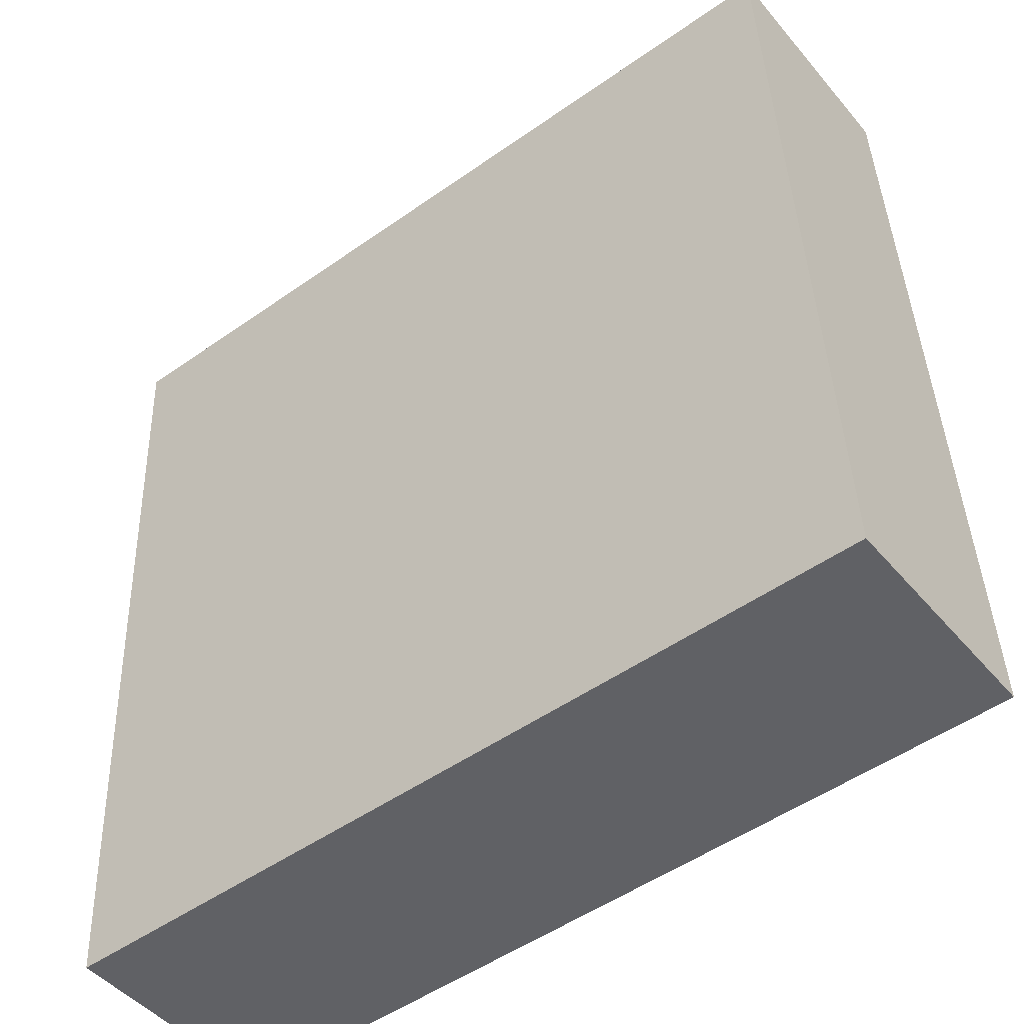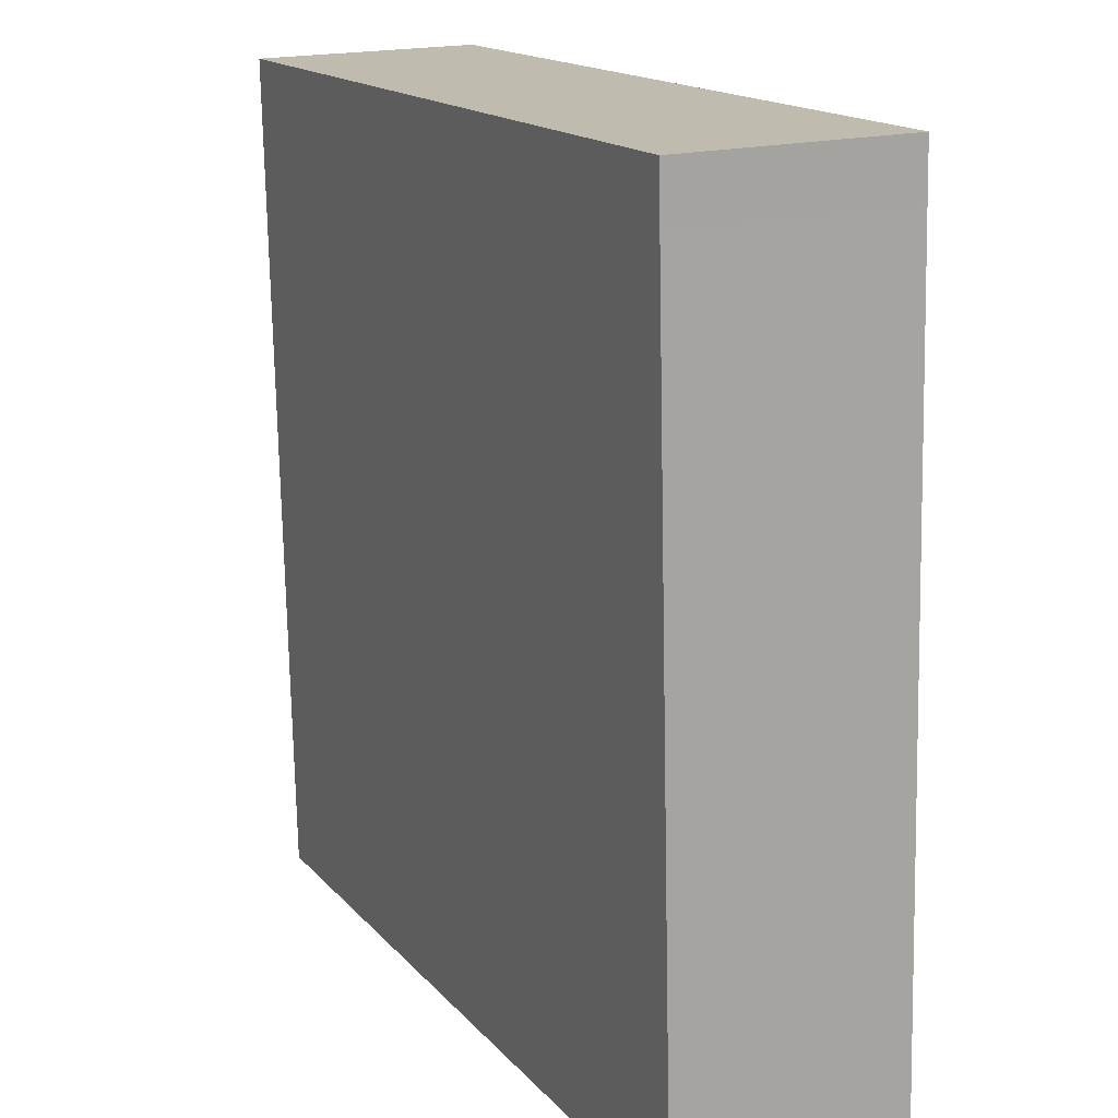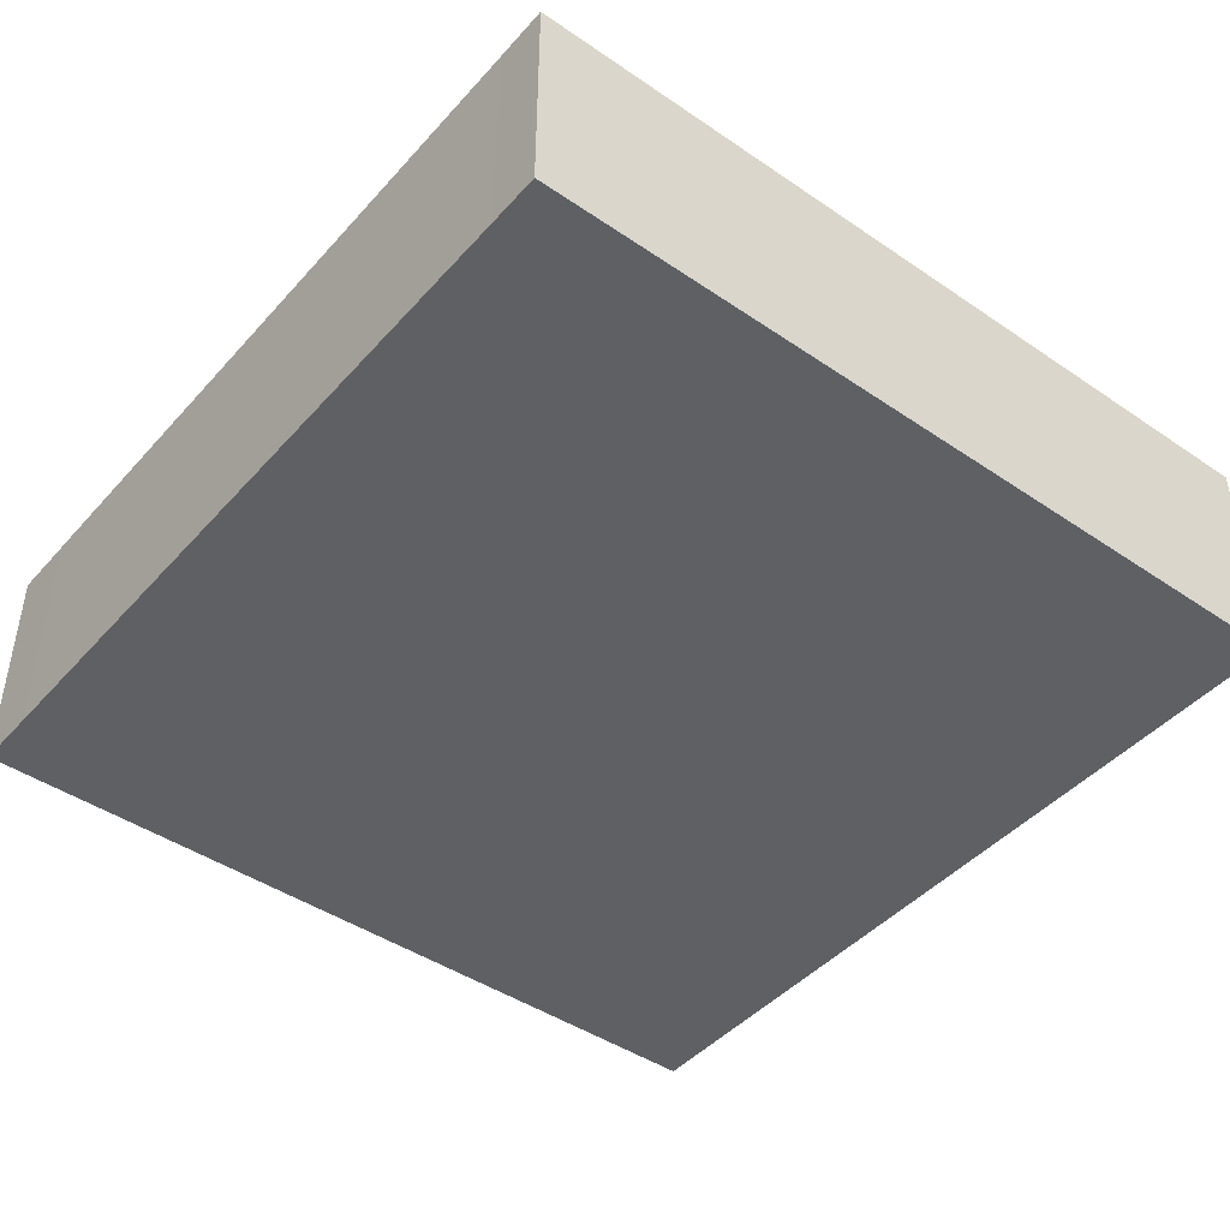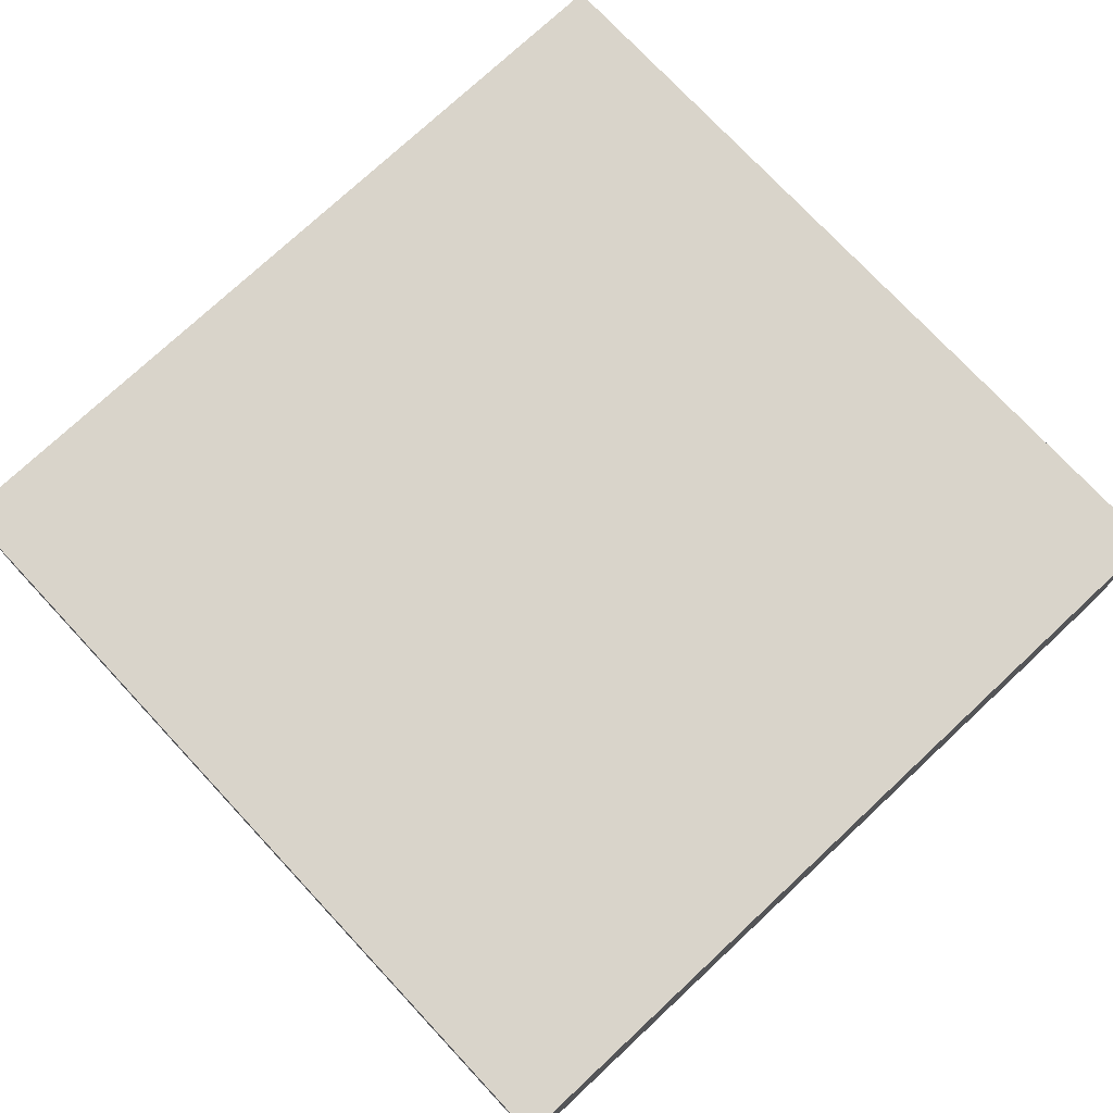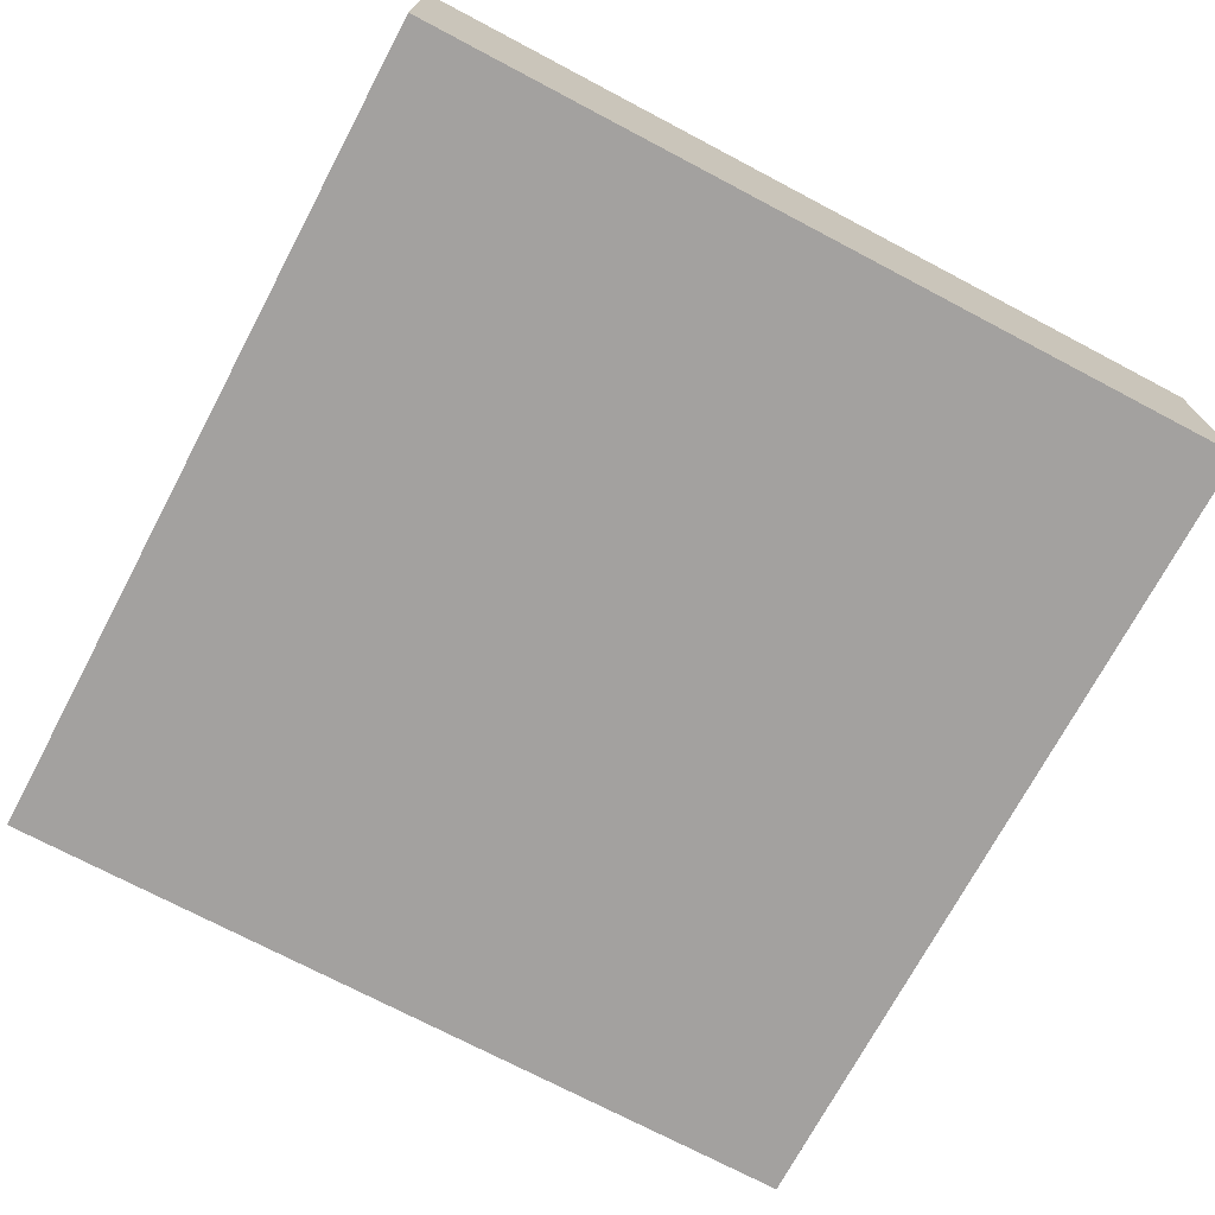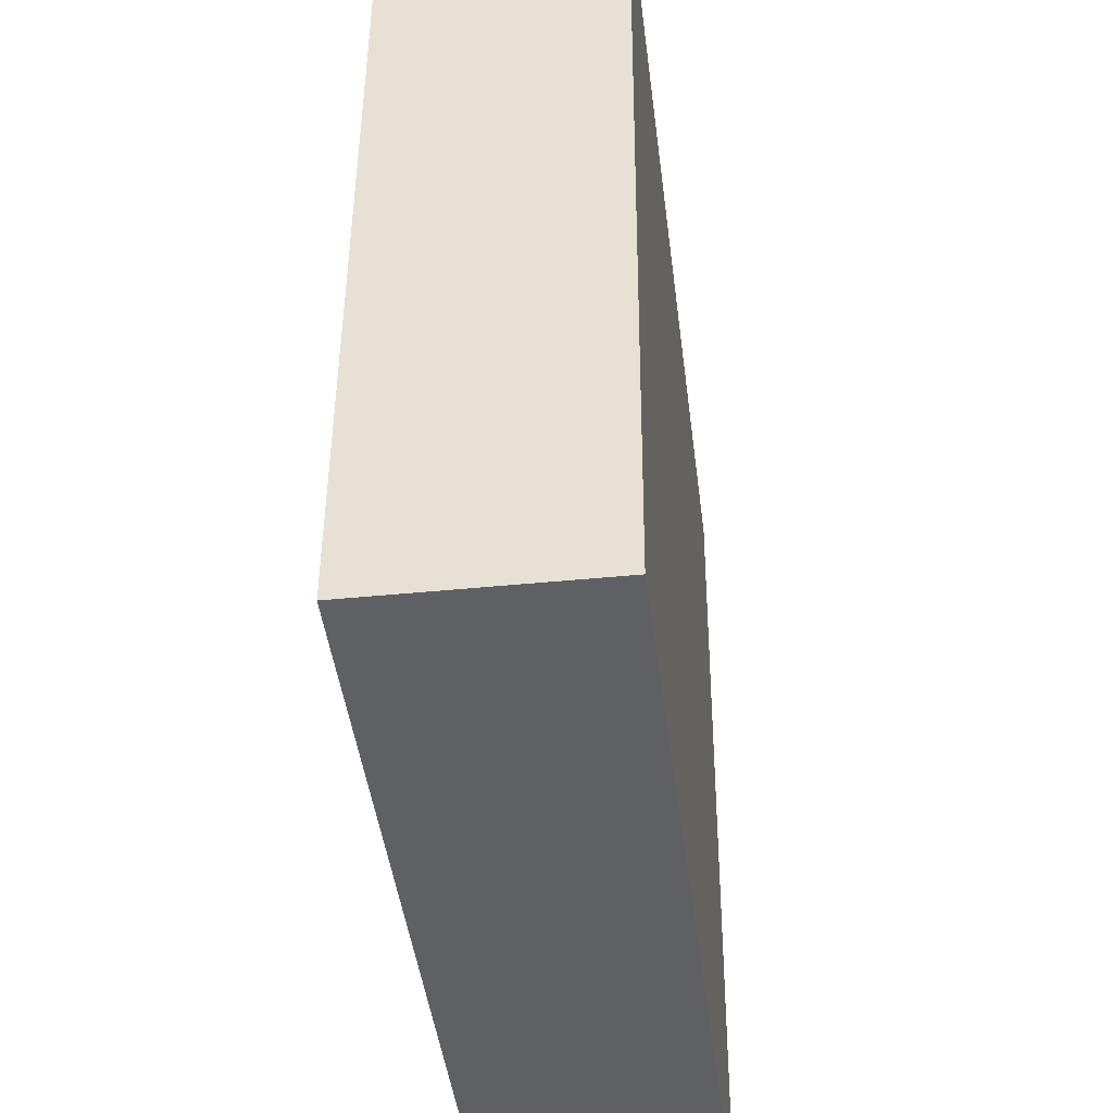
<metadata>
{"format":"obj","ext":"obj","renderer":"f3d","projection":"perspective","resolution":1024,"background":"white","views":[{"elev":-46.7,"azim":-142.4,"up":"+Z"},{"elev":18.6,"azim":-116.2,"up":"+Z"},{"elev":-44.5,"azim":-36.0,"up":"+Y"},{"elev":74.8,"azim":49.4,"up":"+Y"},{"elev":-72.3,"azim":154.5,"up":"+Y"},{"elev":-41.3,"azim":-83.0,"up":"+Z"}]}
</metadata>
<code>
v  12.95 3.571 -0.524
v  3.994 3.571 13.04
v  13.5 3.571 12.63
v  0.6 3.571 13.19
v  0.564 3.571 12.35
v  0.046 3.571 1.045
v  12.4 3.571 -0.502
v  10.12 3.571 -0.409
v  3.24 3.571 -0.131
v  0.251 3.571 -0.01
v  0 3.571 2.187e-16
v  0.6 -8.073e-16 13.19
v  3.994 -7.983e-16 13.04
v  13.5 -7.732e-16 12.63
v  12.95 3.209e-17 -0.524
v  12.4 3.074e-17 -0.502
v  10.12 2.504e-17 -0.409
v  3.24 8.021e-18 -0.131
v  0.251 6.123e-19 -0.01
v  0 0 0
v  0.046 -6.399e-17 1.045
v  0.564 -7.562e-16 12.35
g defaultobject
f 1 2 3
f 2 1 4
f 4 1 5
f 5 1 6
f 6 1 7
f 6 7 8
f 6 8 9
f 6 9 10
f 6 10 11
f 12 2 4
f 2 12 3
f 3 12 13
f 3 13 14
f 14 1 3
f 1 14 15
f 15 7 1
f 7 15 8
f 8 15 16
f 8 16 17
f 8 17 9
f 9 17 18
f 9 18 10
f 10 18 19
f 10 19 11
f 11 19 20
f 20 6 11
f 6 20 21
f 6 21 5
f 5 21 22
f 5 22 4
f 4 22 12
f 13 15 14
f 15 13 12
f 15 12 22
f 15 22 21
f 15 21 16
f 16 21 17
f 17 21 18
f 18 21 19
f 19 21 20

</code>
